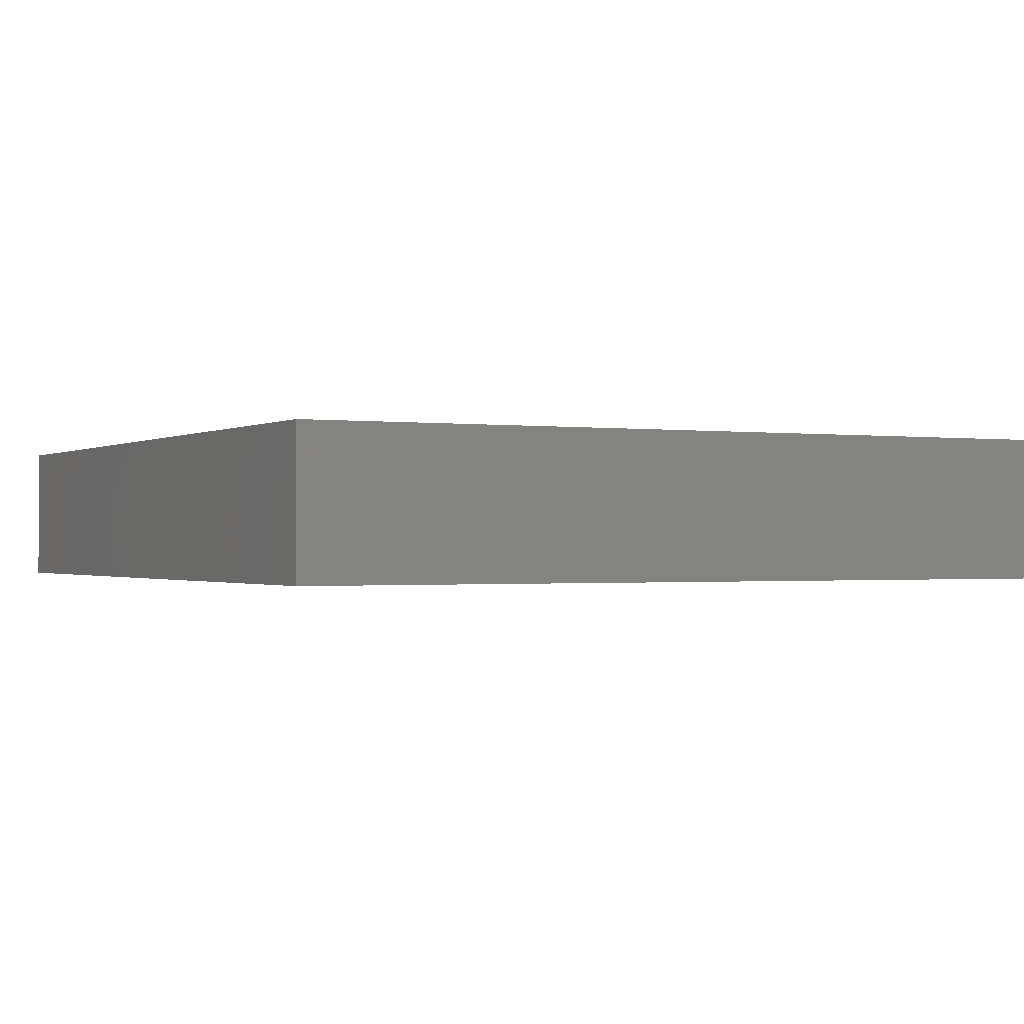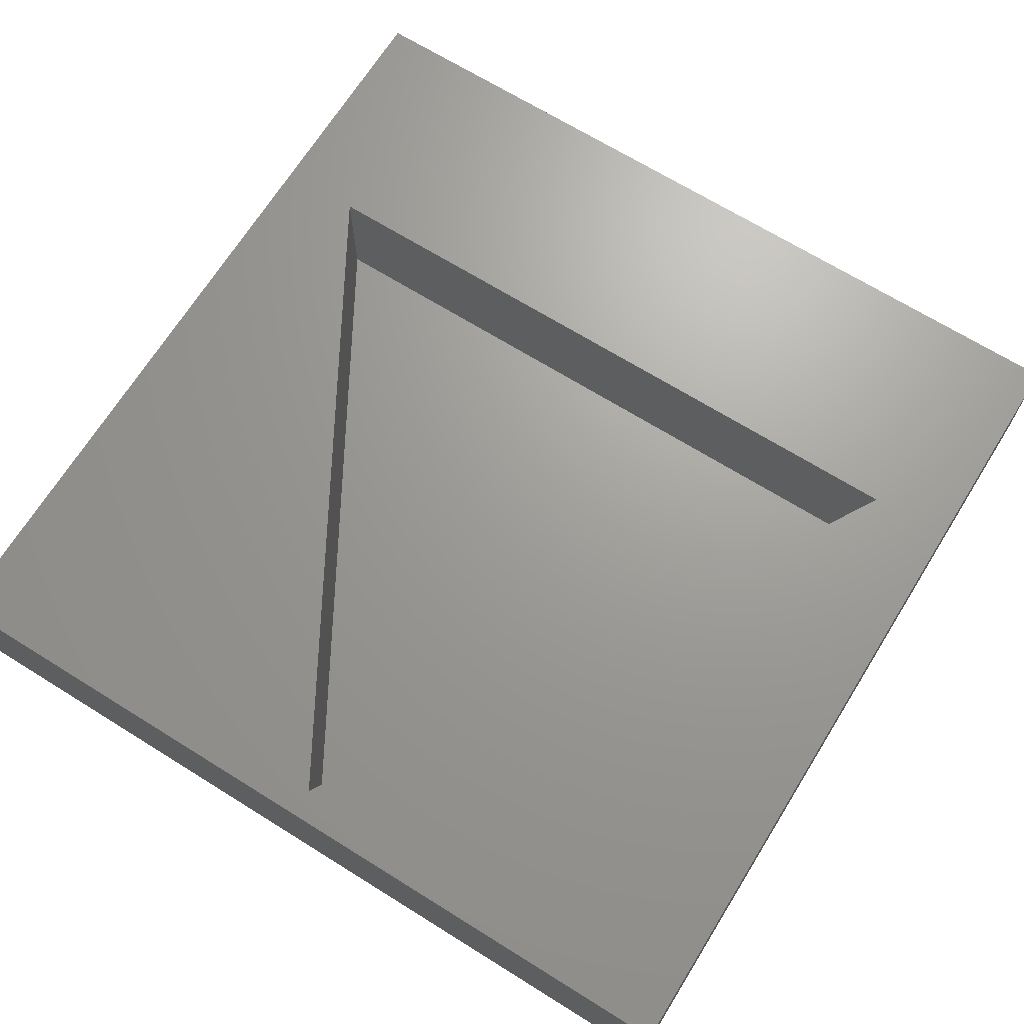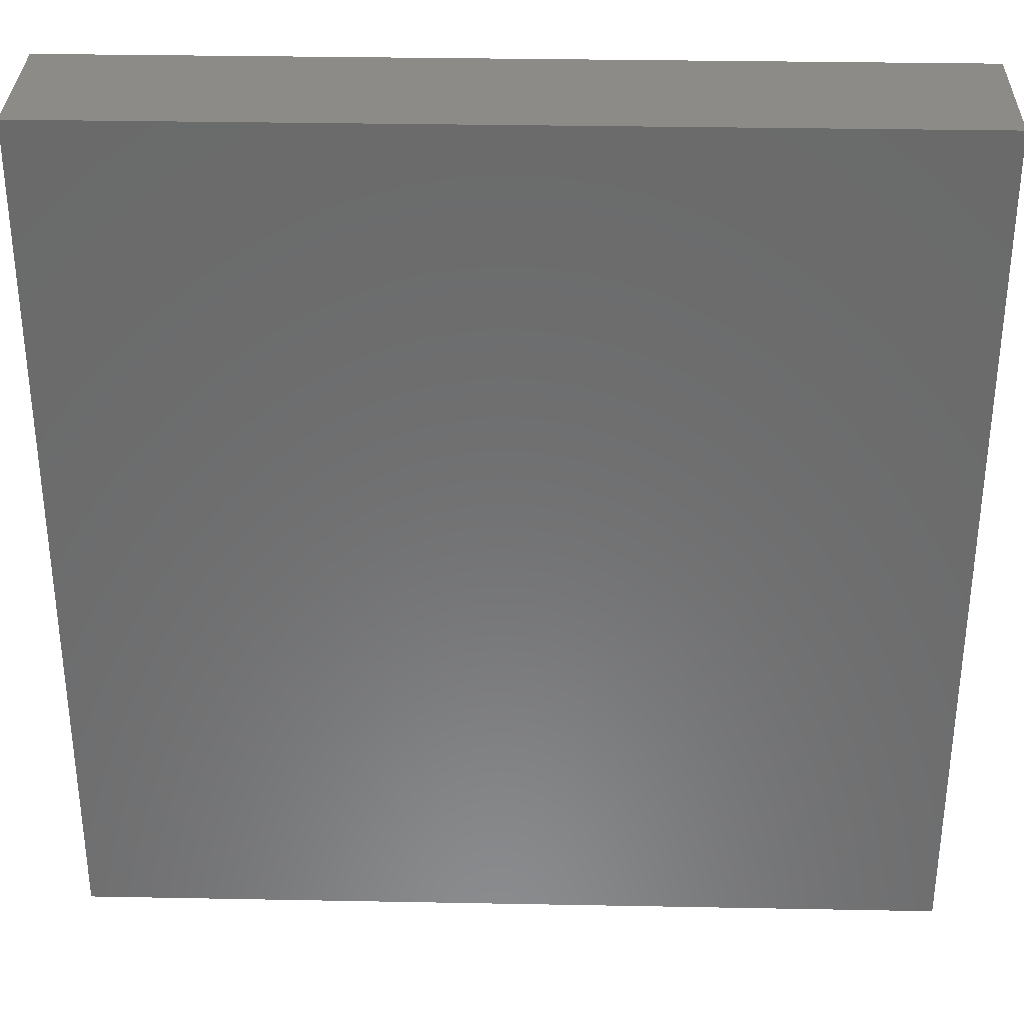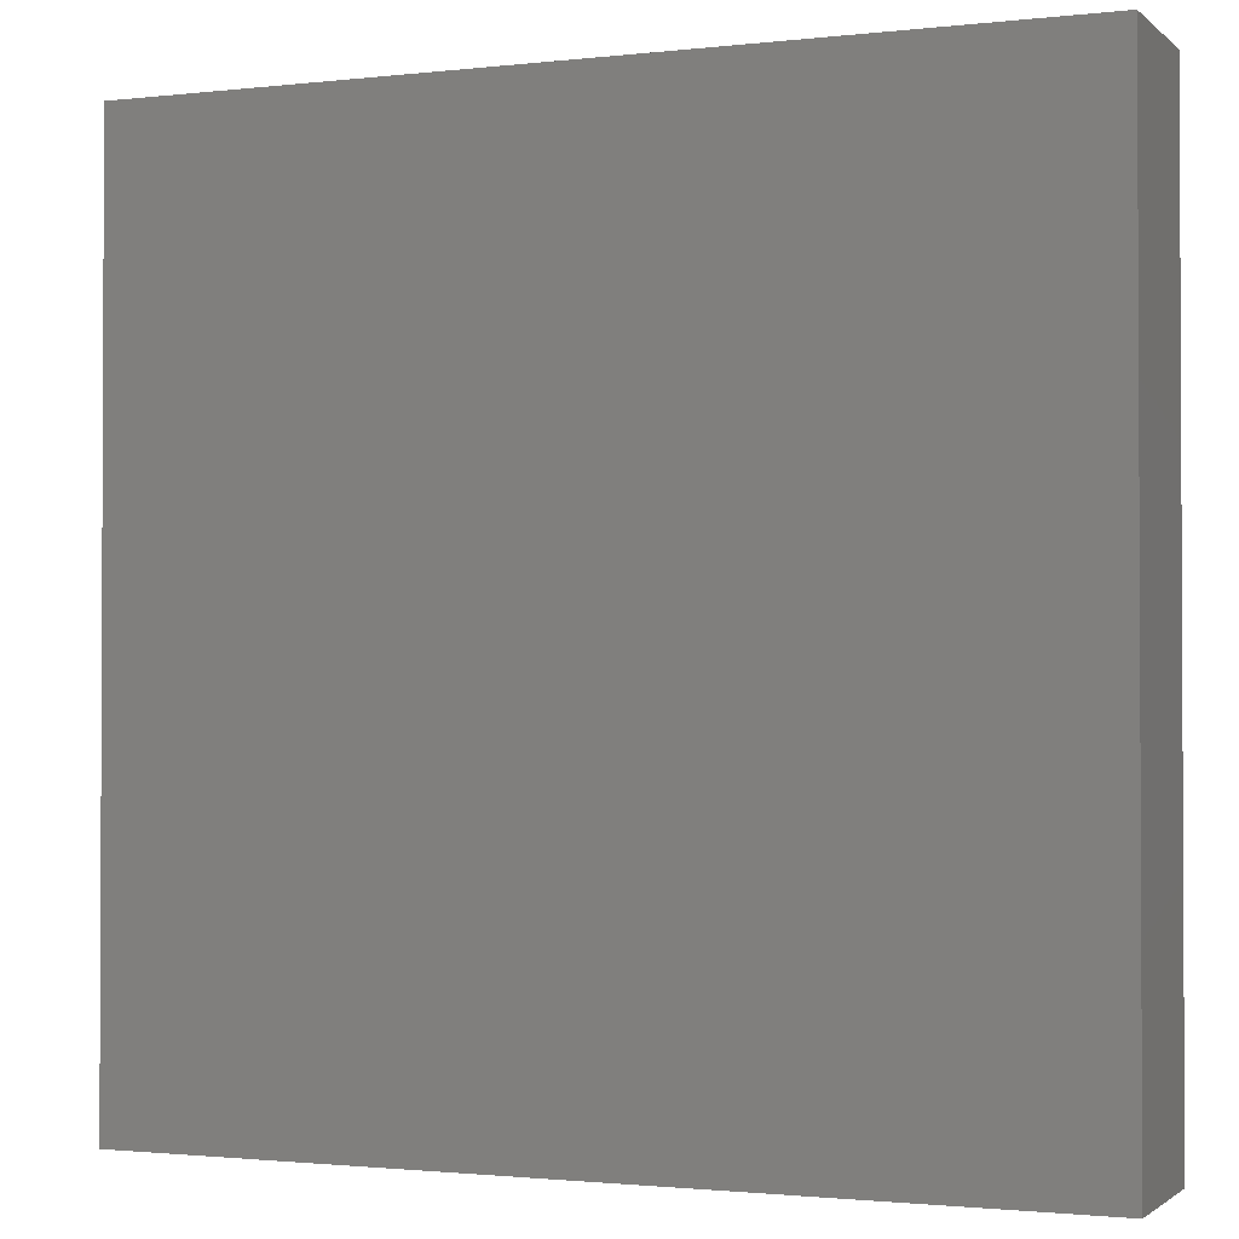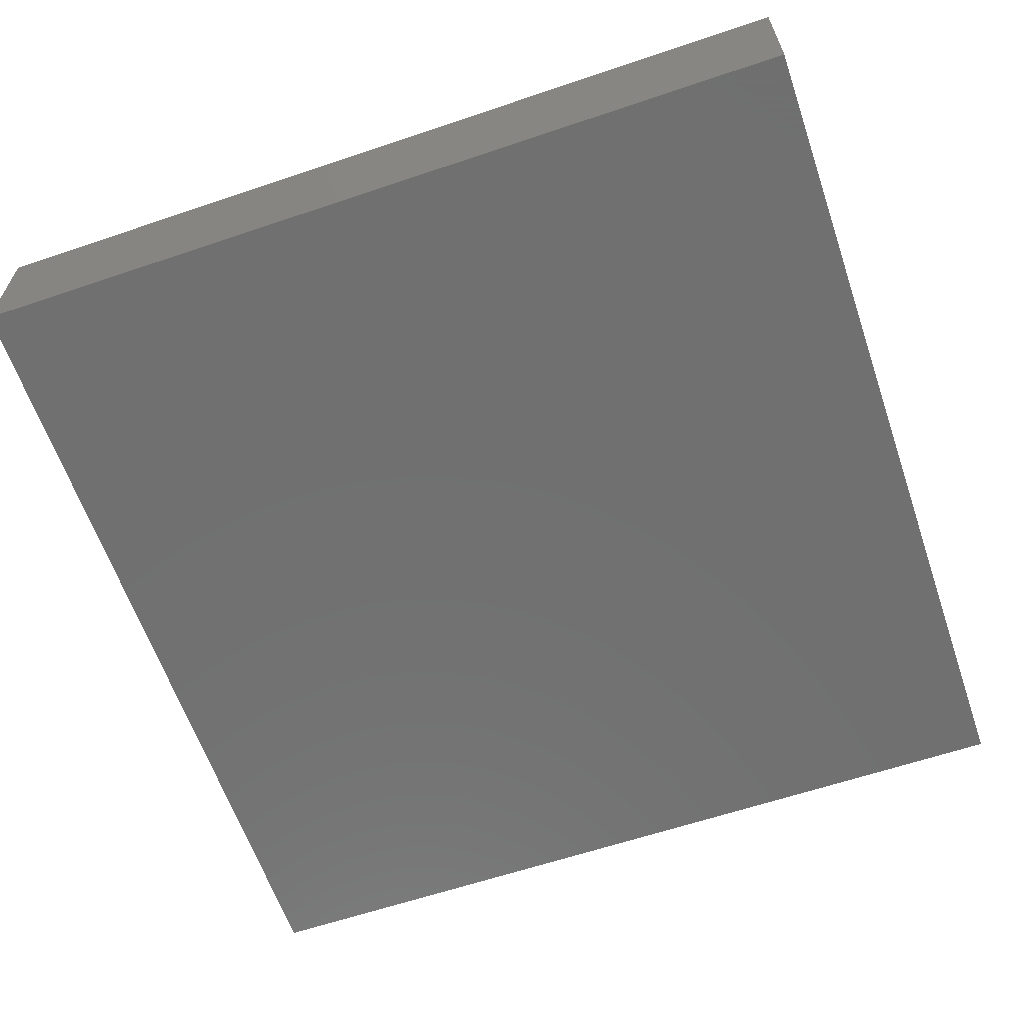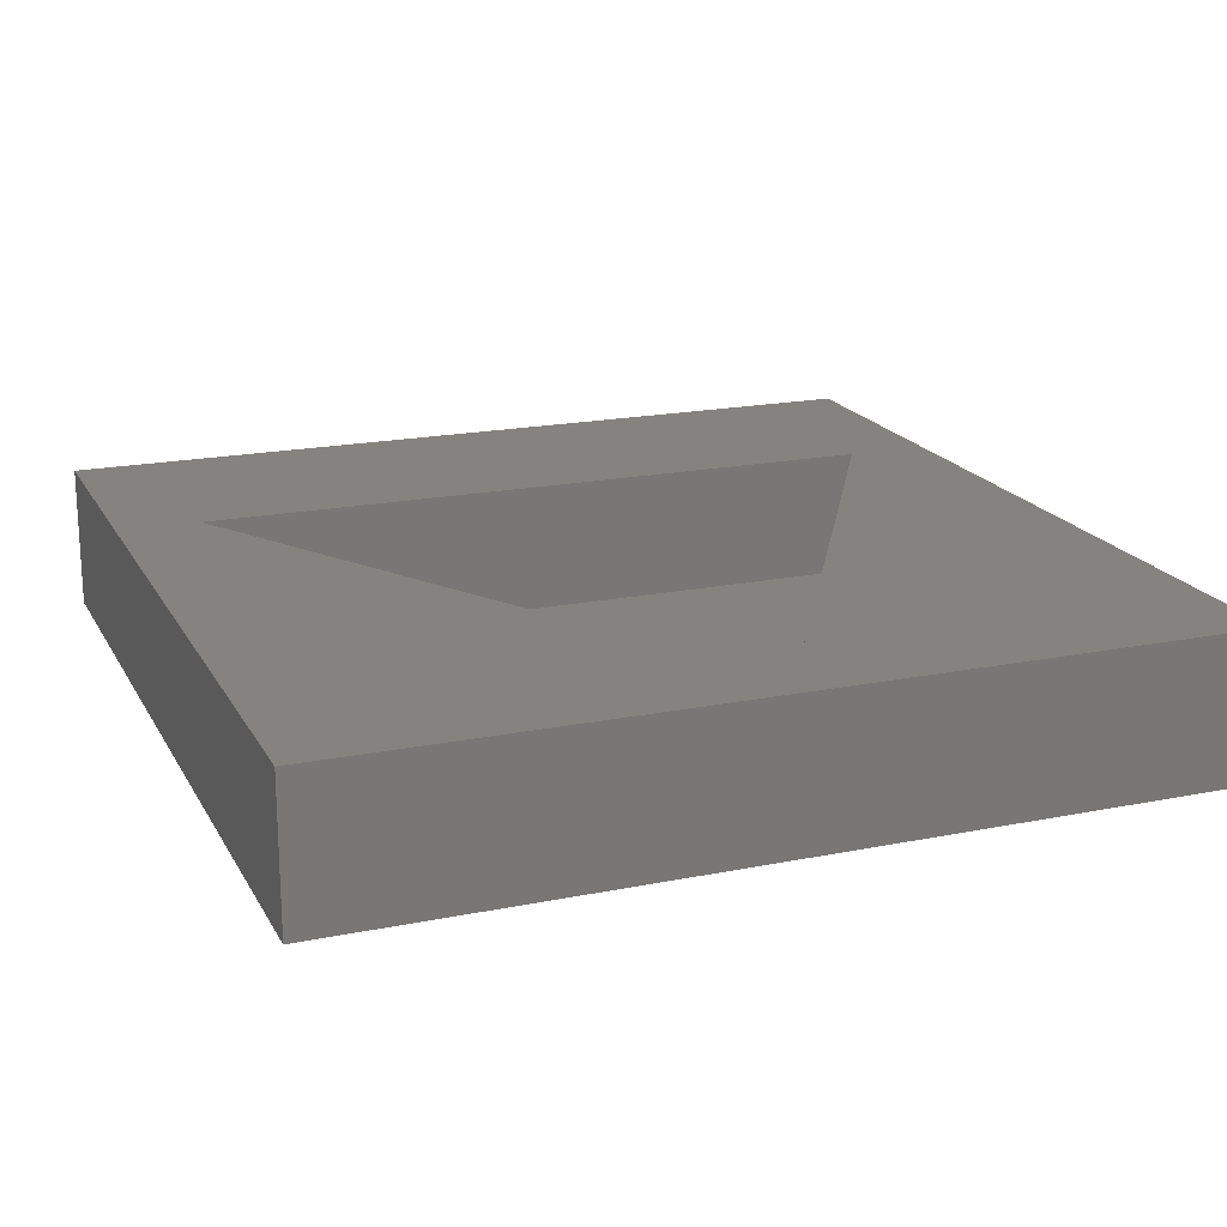
<metadata>
{"format":"stl","ext":"stl","renderer":"f3d","projection":"perspective","resolution":1024,"background":"white","views":[{"elev":-0.8,"azim":62.7,"up":"+Z"},{"elev":68.7,"azim":31.9,"up":"+Z"},{"elev":32.7,"azim":-178.5,"up":"+Y"},{"elev":-1.5,"azim":-157.5,"up":"+Y"},{"elev":-62.2,"azim":18.9,"up":"+Z"},{"elev":18.8,"azim":-21.1,"up":"+Z"}]}
</metadata>
<code>
# stl→obj: 14 verts, 24 faces
v 60 0 10
v 60 60 0
v 60 60 10
v 60 0 0
v 54.25 44 10
v 5.751 44 10
v 0 60 10
v 30 2 10
v 0 0 10
v 30 2 1
v 54.25 44 1
v 5.751 44 1
v 0 0 0
v 0 60 0
f 1 2 3
f 2 1 4
f 3 5 1
f 3 6 5
f 6 3 7
f 8 1 5
f 8 9 1
f 6 9 8
f 9 6 7
f 10 11 12
f 13 7 14
f 7 13 9
f 2 7 3
f 7 2 14
f 13 1 9
f 1 13 4
f 12 5 6
f 5 12 11
f 8 12 6
f 12 8 10
f 10 5 11
f 5 10 8
f 13 2 4
f 2 13 14

</code>
